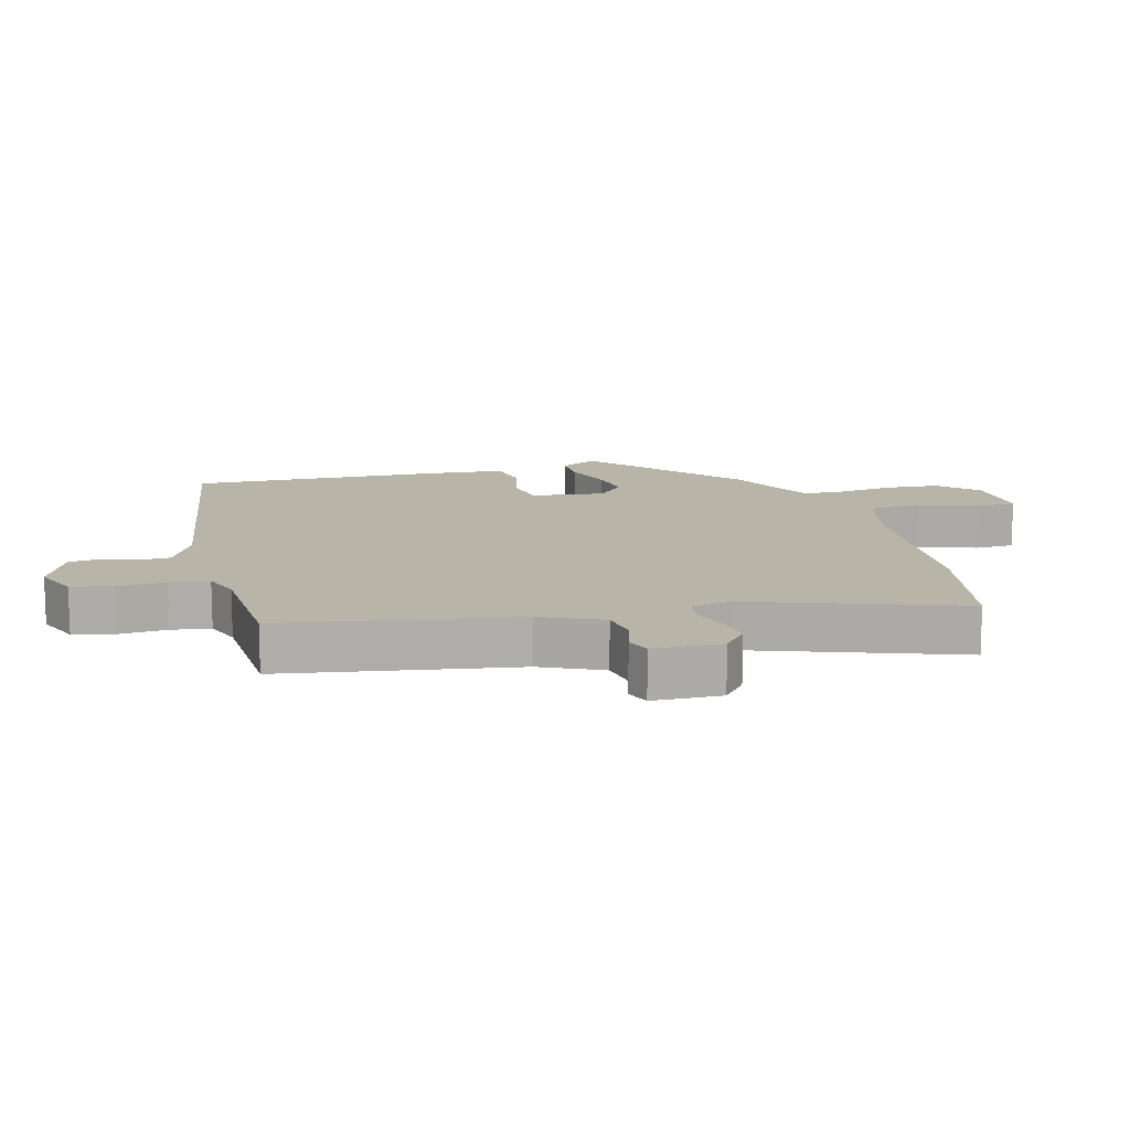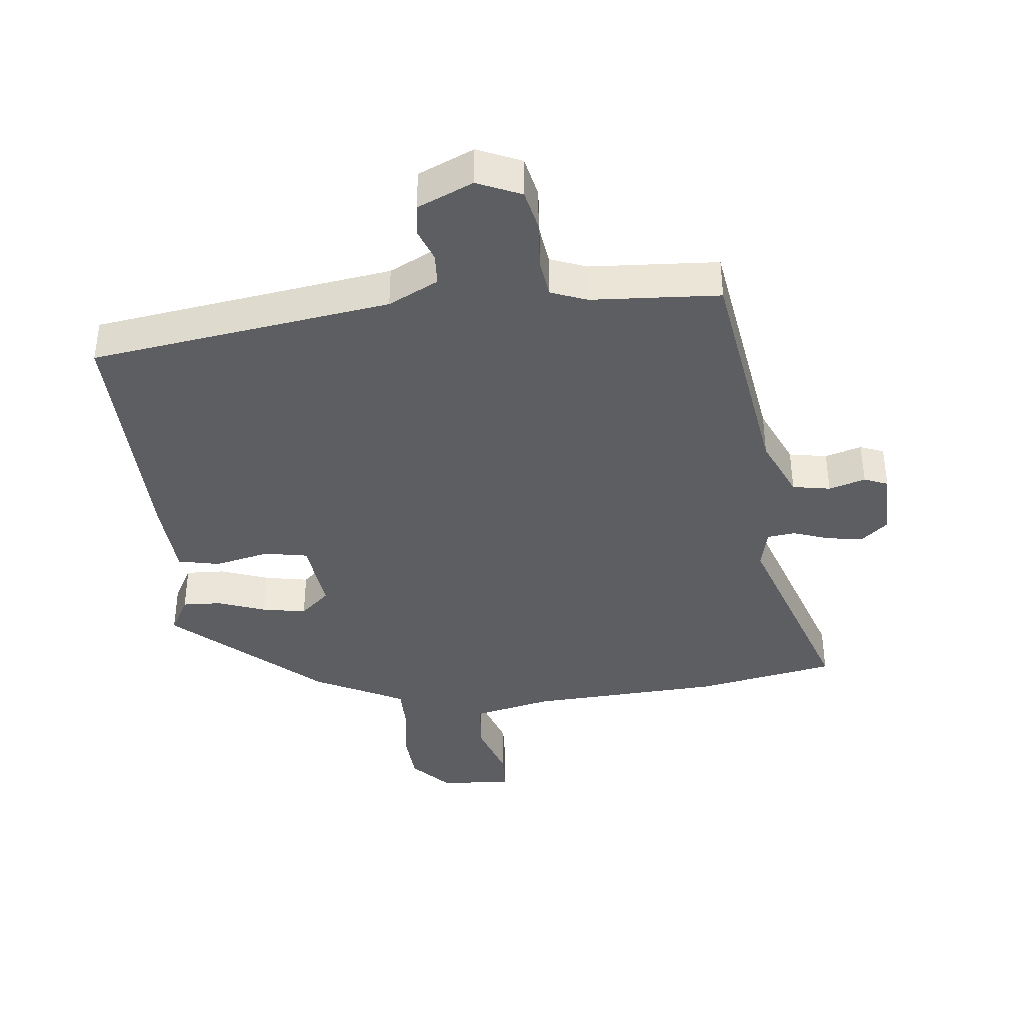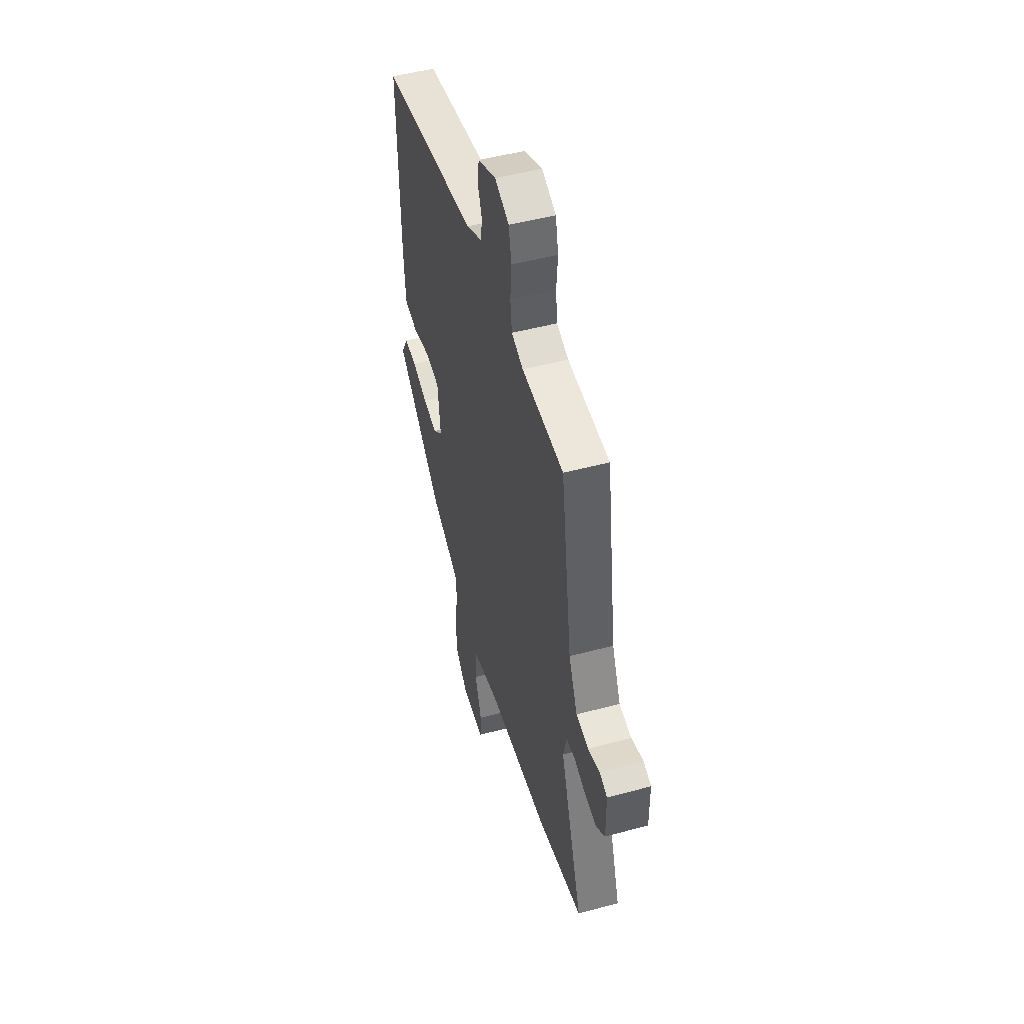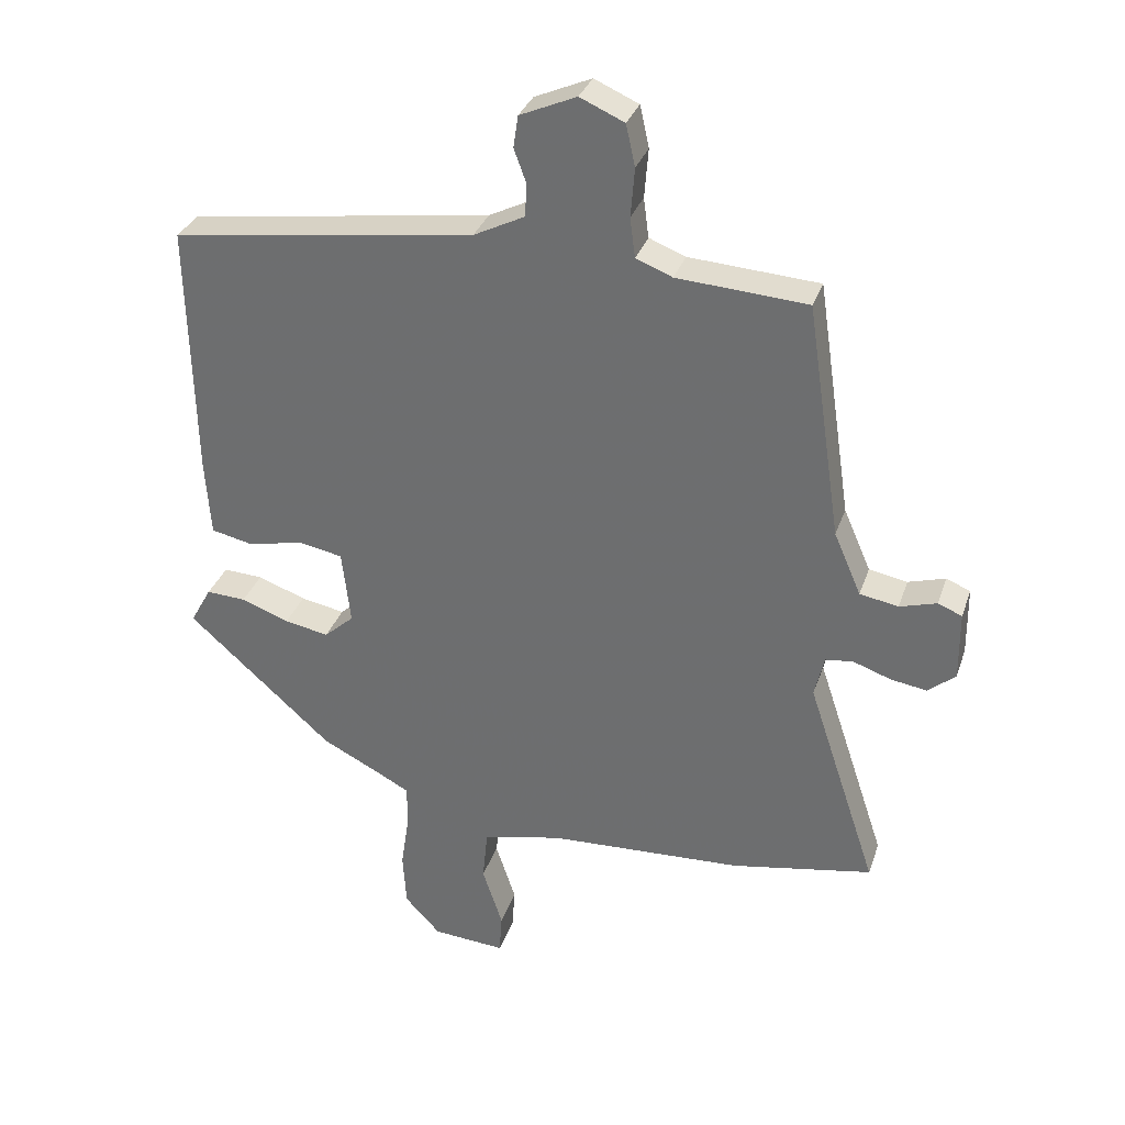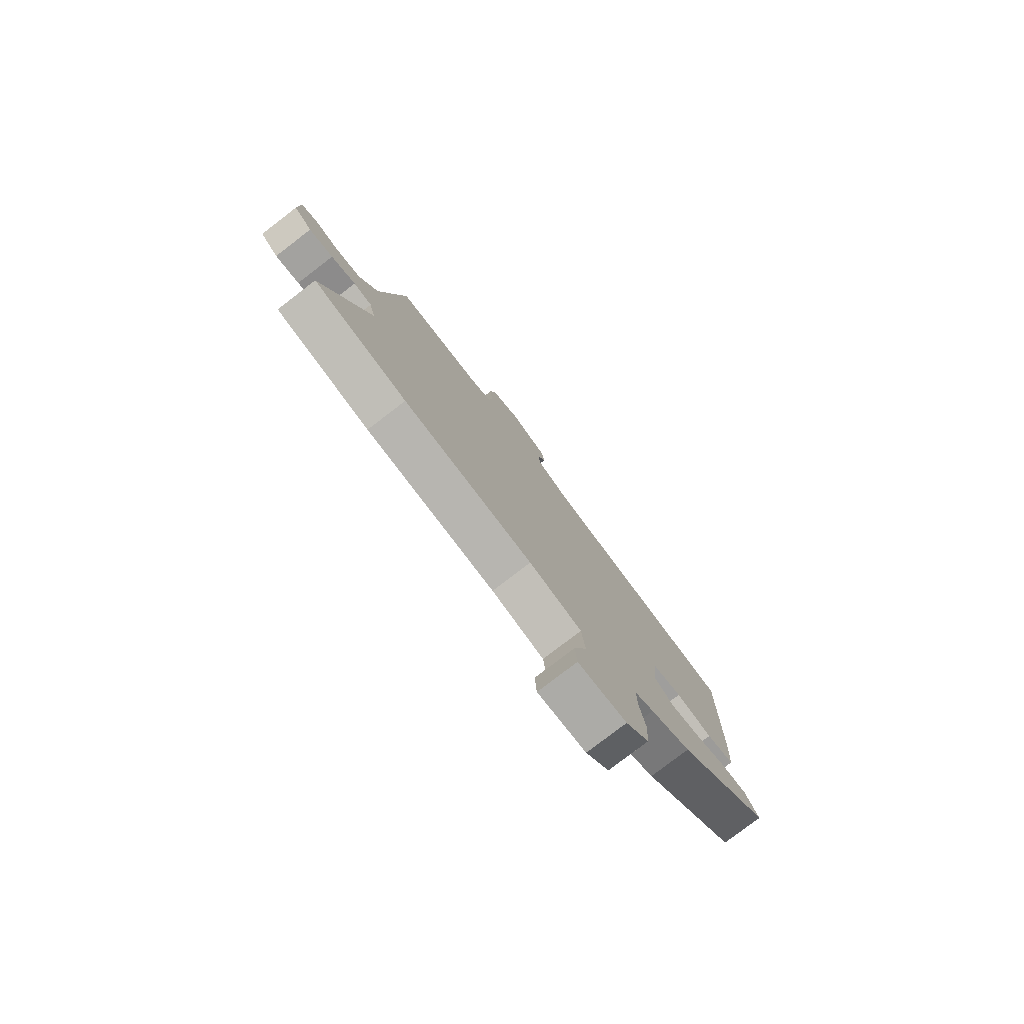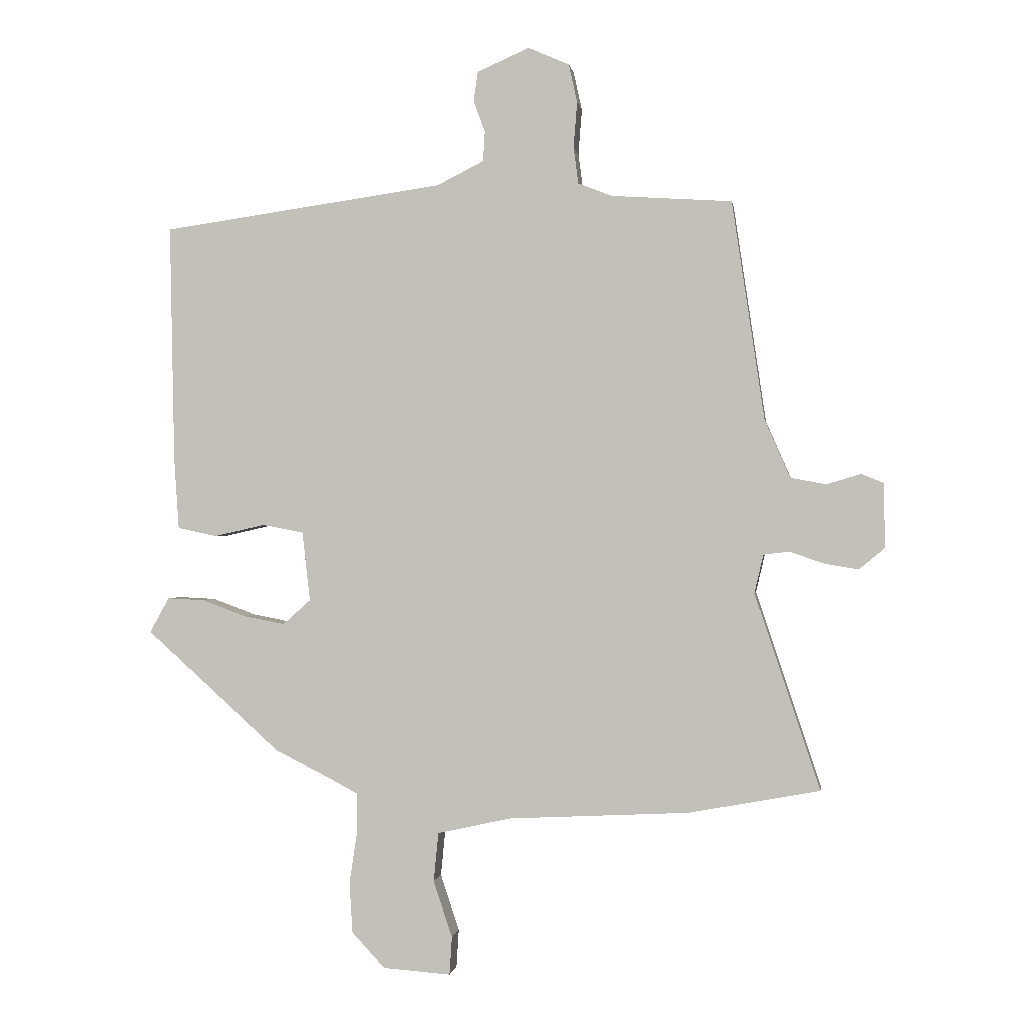
<metadata>
{"format":"obj","ext":"obj","renderer":"f3d","projection":"perspective","resolution":1024,"background":"white","views":[{"elev":13.3,"azim":75.9,"up":"+Y"},{"elev":-39.1,"azim":6.4,"up":"+Y"},{"elev":49.4,"azim":73.5,"up":"+Z"},{"elev":32.5,"azim":17.4,"up":"+Z"},{"elev":-79.2,"azim":127.5,"up":"+Z"},{"elev":-0.3,"azim":8.3,"up":"+Z"}]}
</metadata>
<code>
v -0.5 0.07 0.466
v -0.033 0.07 0.532
v 0.045 0.07 0.571
v 0.048 0.07 0.621
v 0.029 0.07 0.673
v 0.036 0.07 0.722
v 0.123 0.07 0.76
v 0.191 0.07 0.73
v 0.205 0.07 0.666
v 0.199 0.07 0.591
v 0.207 0.07 0.53
v 0.263 0.07 0.508
v 0.463 0.07 0.495
v 0.517 0.07 0.132
v 0.559 0.07 0.036
v 0.618 0.07 0.025
v 0.675 0.07 0.042
v 0.712 0.07 0.027
v 0.713 0.07 -0.08
v 0.671 0.07 -0.115
v 0.615 0.07 -0.106
v 0.558 0.07 -0.086
v 0.515 0.07 -0.091
v 0.5 0.07 -0.155
v 0.608 0.07 -0.48
v 0.391 0.07 -0.52
v 0.091 0.07 -0.535
v -0.031 0.07 -0.562
v -0.039 0.07 -0.643
v -0.008 0.07 -0.737
v -0.012 0.07 -0.8
v -0.124 0.07 -0.792
v -0.179 0.07 -0.733
v -0.184 0.07 -0.649
v -0.171 0.07 -0.563
v -0.171 0.07 -0.498
v -0.216 0.07 -0.474
v -0.311 0.07 -0.426
v -0.534 0.07 -0.226
v -0.502 0.07 -0.168
v -0.441 0.07 -0.171
v -0.367 0.07 -0.198
v -0.299 0.07 -0.211
v -0.253 0.07 -0.17
v -0.266 0.07 -0.055
v -0.334 0.07 -0.042
v -0.419 0.07 -0.061
v -0.484 0.07 -0.047
v -0.492 0.07 0.071
v -0.5 0 0.466
v -0.033 0 0.532
v 0.045 0 0.571
v 0.048 0 0.621
v 0.029 0 0.673
v 0.036 0 0.722
v 0.123 0 0.76
v 0.191 0 0.73
v 0.205 0 0.666
v 0.199 0 0.591
v 0.207 0 0.53
v 0.263 0 0.508
v 0.463 0 0.495
v 0.517 0 0.132
v 0.559 0 0.036
v 0.618 0 0.025
v 0.675 0 0.042
v 0.712 0 0.027
v 0.713 0 -0.08
v 0.671 0 -0.115
v 0.615 0 -0.106
v 0.558 0 -0.086
v 0.515 0 -0.091
v 0.5 0 -0.155
v 0.608 0 -0.48
v 0.391 0 -0.52
v 0.091 0 -0.535
v -0.031 0 -0.562
v -0.039 0 -0.643
v -0.008 0 -0.737
v -0.012 0 -0.8
v -0.124 0 -0.792
v -0.179 0 -0.733
v -0.184 0 -0.649
v -0.171 0 -0.563
v -0.171 0 -0.498
v -0.216 0 -0.474
v -0.311 0 -0.426
v -0.534 0 -0.226
v -0.502 0 -0.168
v -0.441 0 -0.171
v -0.367 0 -0.198
v -0.299 0 -0.211
v -0.253 0 -0.17
v -0.266 0 -0.055
v -0.334 0 -0.042
v -0.419 0 -0.061
v -0.484 0 -0.047
v -0.492 0 0.071
f 49 1 2
f 48 49 2
f 47 48 2
f 46 47 2
f 45 46 2 3
f 44 45 3
f 40 41 42
f 39 40 42
f 38 39 42
f 37 38 42
f 36 37 42 43
f 33 34 35
f 32 33 35
f 31 32 35
f 30 31 35
f 29 30 35
f 28 29 35 36
f 36 43 44
f 28 36 44
f 27 28 44
f 27 44 3
f 26 27 3
f 25 26 3
f 24 25 3
f 20 21 22
f 19 20 22
f 18 19 22
f 17 18 22
f 16 17 22
f 15 16 22 23
f 12 13 14
f 14 15 23
f 12 14 23
f 11 12 23
f 8 9 10
f 7 8 10
f 6 7 10
f 5 6 10
f 4 5 10
f 4 10 11
f 11 23 24
f 4 11 24
f 3 4 24
f 51 50 98
f 51 98 97
f 51 97 96
f 51 96 95
f 52 51 95 94
f 52 94 93
f 91 90 89
f 91 89 88
f 91 88 87
f 91 87 86
f 92 91 86 85
f 84 83 82
f 84 82 81
f 84 81 80
f 84 80 79
f 84 79 78
f 85 84 78 77
f 93 92 85
f 93 85 77
f 93 77 76
f 52 93 76
f 52 76 75
f 52 75 74
f 52 74 73
f 71 70 69
f 71 69 68
f 71 68 67
f 71 67 66
f 71 66 65
f 72 71 65 64
f 63 62 61
f 72 64 63
f 72 63 61
f 72 61 60
f 59 58 57
f 59 57 56
f 59 56 55
f 59 55 54
f 59 54 53
f 60 59 53
f 73 72 60
f 73 60 53
f 73 53 52
f 1 50 51 2
f 2 51 52 3
f 3 52 53 4
f 4 53 54 5
f 5 54 55 6
f 6 55 56 7
f 7 56 57 8
f 8 57 58 9
f 9 58 59 10
f 10 59 60 11
f 11 60 61 12
f 12 61 62 13
f 13 62 63 14
f 14 63 64 15
f 15 64 65 16
f 16 65 66 17
f 17 66 67 18
f 18 67 68 19
f 19 68 69 20
f 20 69 70 21
f 21 70 71 22
f 22 71 72 23
f 23 72 73 24
f 24 73 74 25
f 25 74 75 26
f 26 75 76 27
f 27 76 77 28
f 28 77 78 29
f 29 78 79 30
f 30 79 80 31
f 31 80 81 32
f 32 81 82 33
f 33 82 83 34
f 34 83 84 35
f 35 84 85 36
f 36 85 86 37
f 37 86 87 38
f 38 87 88 39
f 39 88 89 40
f 40 89 90 41
f 41 90 91 42
f 42 91 92 43
f 43 92 93 44
f 44 93 94 45
f 45 94 95 46
f 46 95 96 47
f 47 96 97 48
f 48 97 98 49
f 49 98 50 1

</code>
